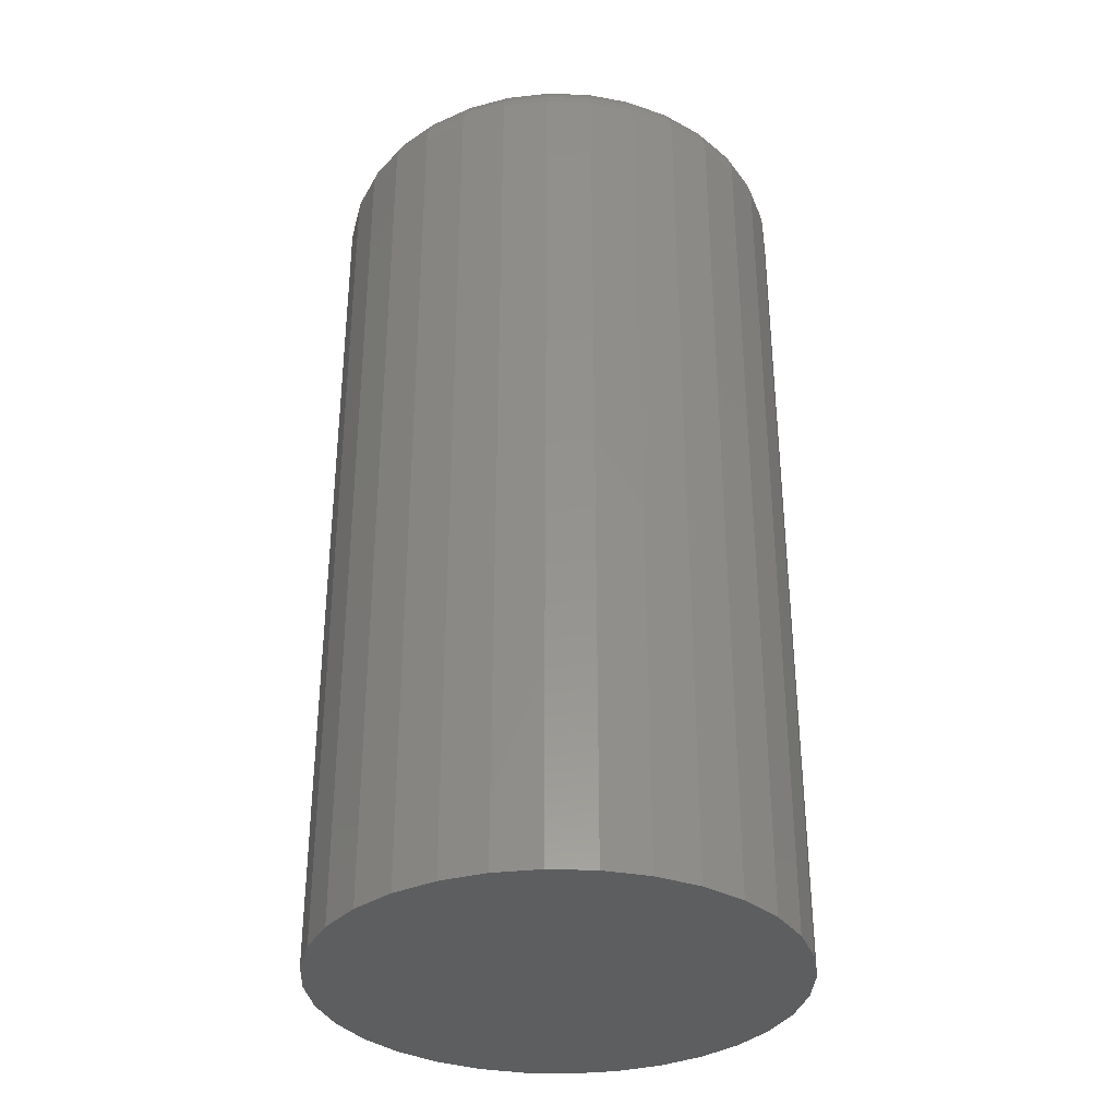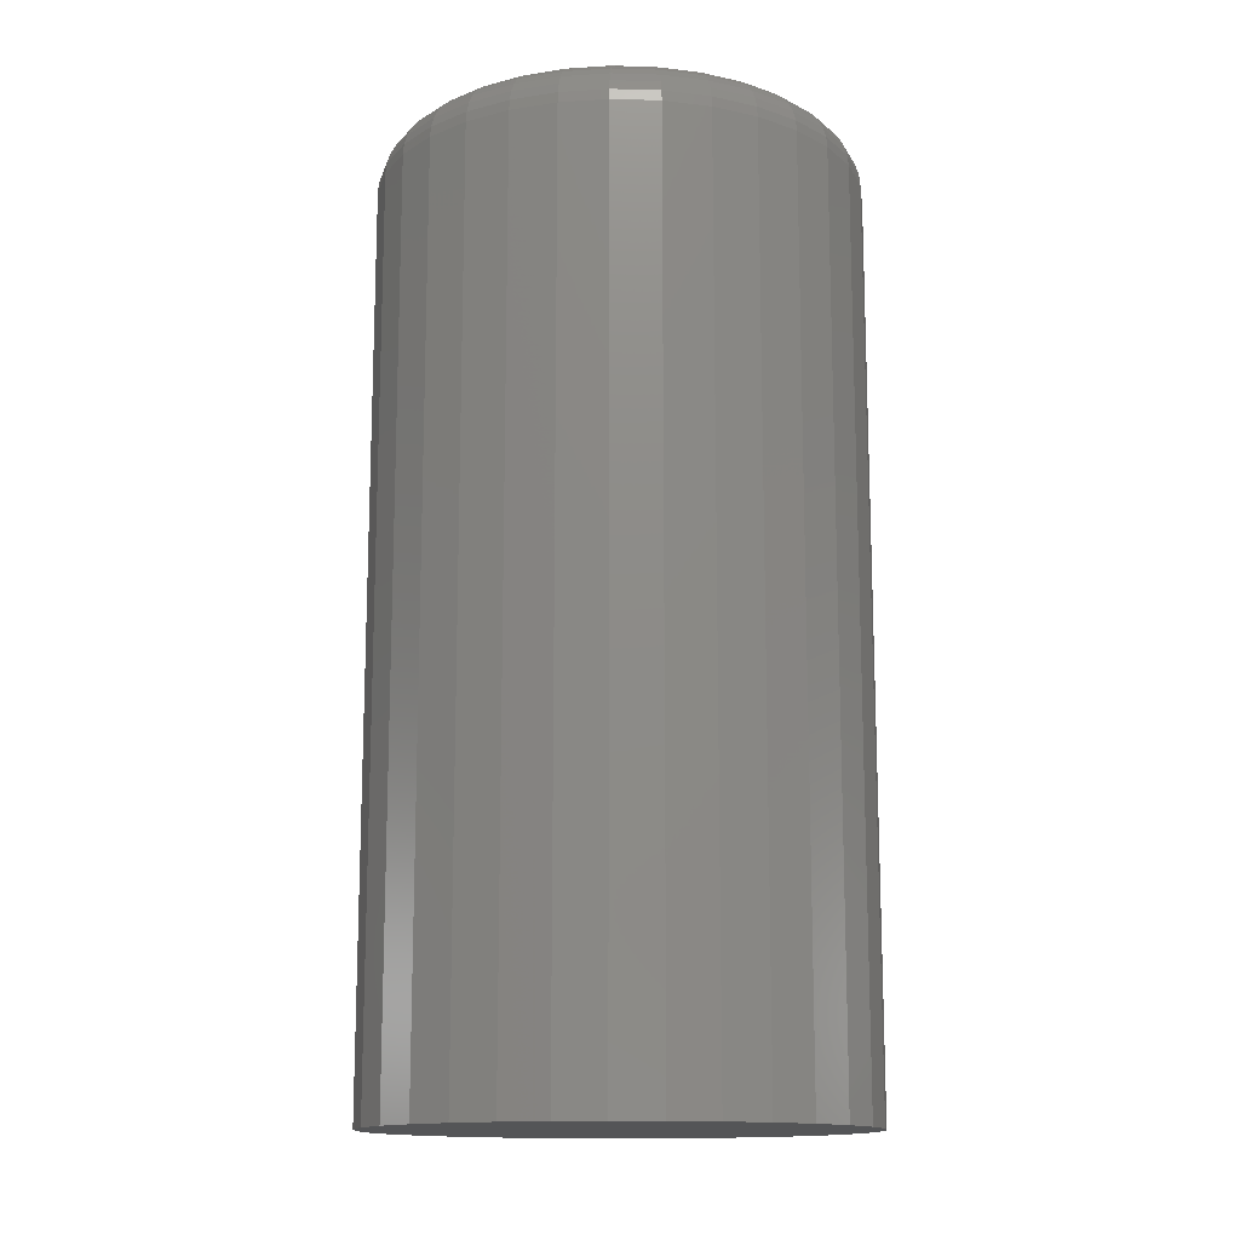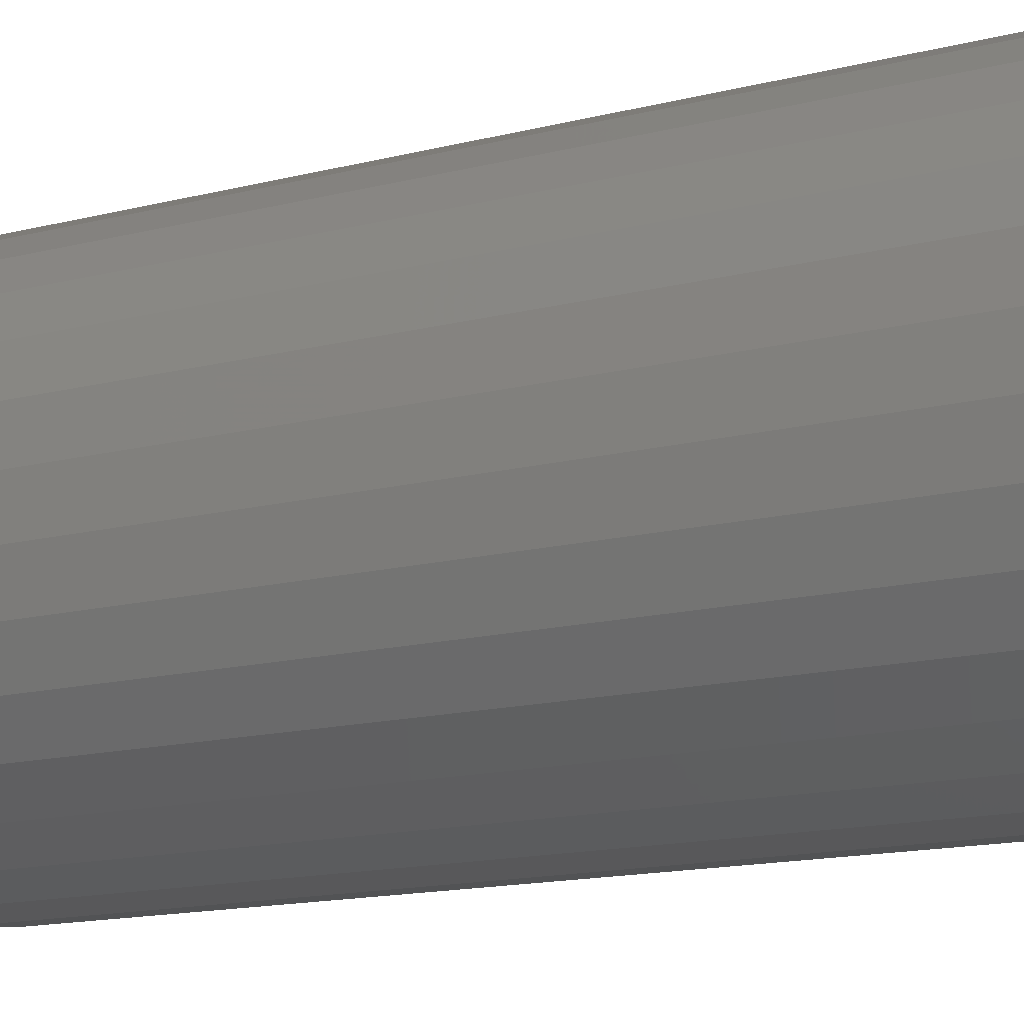
<metadata>
{"format":"stl","ext":"stl","renderer":"f3d","projection":"perspective","resolution":1024,"background":"white","views":[{"elev":-33.9,"azim":-165.8,"up":"+Z"},{"elev":-14.0,"azim":-76.5,"up":"+Z"},{"elev":-15.1,"azim":118.5,"up":"+Y"}]}
</metadata>
<code>
# stl→obj: 320 verts, 636 faces
v -0.0334 0.1592 0.4141
v 0.02994 0.1592 0.4141
v -0.001727 0.1623 0.4141
v -0.06385 0.15 0.4141
v 0.0604 0.15 0.4141
v 0.0604 -0.15 0.4141
v -0.0334 -0.1592 0.4141
v 0.02994 -0.1592 0.4141
v -0.001727 -0.1623 0.4141
v 0.08846 0.135 0.4141
v -0.09192 0.135 0.4141
v 0.1131 0.1148 0.4141
v -0.1165 0.1148 0.4141
v 0.1333 0.09019 0.4141
v -0.1367 0.09019 0.4141
v 0.1483 0.06212 0.4141
v -0.1517 0.06212 0.4141
v 0.1575 0.03167 0.4141
v -0.1609 0.03167 0.4141
v 0.1606 -4.983e-17 0.4141
v -0.1641 -1.344e-16 0.4141
v 0.1575 -0.03167 0.4141
v -0.1609 -0.03167 0.4141
v 0.1483 -0.06212 0.4141
v -0.1517 -0.06212 0.4141
v 0.1333 -0.09019 0.4141
v -0.1367 -0.09019 0.4141
v 0.1131 -0.1148 0.4141
v -0.1165 -0.1148 0.4141
v 0.08846 -0.135 0.4141
v -0.09192 -0.135 0.4141
v -0.06385 -0.15 0.4141
v 0.2075 0 -0.4141
v 0.2075 -2.371e-16 0.3672
v 0.2035 -0.04081 -0.4141
v 0.2035 -0.04081 0.3672
v 0.1916 -0.08006 -0.4141
v 0.1916 -0.08006 0.3672
v 0.1722 -0.1162 -0.4141
v 0.1722 -0.1162 0.3672
v 0.1462 -0.1479 -0.4141
v 0.1462 -0.1479 0.3672
v 0.1145 -0.174 -0.4141
v 0.1145 -0.174 0.3672
v 0.07833 -0.1933 -0.4141
v 0.07833 -0.1933 0.3672
v 0.03909 -0.2052 -0.4141
v 0.03909 -0.2052 0.3672
v -0.001727 -0.2092 -0.4141
v -0.001727 -0.2092 0.3672
v -0.04254 -0.2052 -0.4141
v -0.04254 -0.2052 0.3672
v -0.08179 -0.1933 -0.4141
v -0.08179 -0.1933 0.3672
v -0.118 -0.174 -0.4141
v -0.118 -0.174 0.3672
v -0.1497 -0.1479 -0.4141
v -0.1497 -0.1479 0.3672
v -0.1757 -0.1162 -0.4141
v -0.1757 -0.1162 0.3672
v -0.195 -0.08006 -0.4141
v -0.195 -0.08006 0.3672
v -0.2069 -0.04081 -0.4141
v -0.2069 -0.04081 0.3672
v -0.2109 2.562e-17 -0.4141
v -0.2109 -6.729e-17 0.3672
v -0.2069 0.04081 -0.4141
v -0.2069 0.04081 0.3672
v -0.195 0.08006 -0.4141
v -0.195 0.08006 0.3672
v -0.1757 0.1162 -0.4141
v -0.1757 0.1162 0.3672
v -0.1497 0.1479 -0.4141
v -0.1497 0.1479 0.3672
v -0.118 0.174 -0.4141
v -0.118 0.174 0.3672
v -0.08179 0.1933 -0.4141
v -0.08179 0.1933 0.3672
v -0.04254 0.2052 -0.4141
v -0.04254 0.2052 0.3672
v -0.001727 0.2092 -0.4141
v -0.001727 0.2092 0.3672
v 0.03909 0.2052 -0.4141
v 0.03909 0.2052 0.3672
v 0.07833 0.1933 -0.4141
v 0.07833 0.1933 0.3672
v 0.1145 0.174 -0.4141
v 0.1145 0.174 0.3672
v 0.1462 0.1479 -0.4141
v 0.1462 0.1479 0.3672
v 0.1722 0.1162 -0.4141
v 0.1722 0.1162 0.3672
v 0.1916 0.08006 -0.4141
v 0.1916 0.08006 0.3672
v 0.2035 0.04081 -0.4141
v 0.2035 0.04081 0.3672
v -0.1732 -1.388e-17 0.4132
v -0.1699 0.03345 0.4132
v -0.182 1.388e-17 0.4105
v -0.1785 0.03517 0.4105
v -0.1901 1.388e-17 0.4062
v -0.1865 0.03675 0.4062
v -0.1972 0 0.4003
v -0.1935 0.03814 0.4003
v -0.203 1.388e-17 0.3932
v -0.1992 0.03927 0.3932
v -0.2074 1.388e-17 0.3851
v -0.2034 0.04012 0.3851
v -0.21 2.776e-17 0.3763
v -0.206 0.04064 0.3763
v 0.1665 0.03345 0.4132
v 0.1698 -2.914e-16 0.4132
v 0.1751 0.03517 0.4105
v 0.1785 -3.053e-16 0.4105
v 0.183 0.03675 0.4062
v 0.1867 -3.331e-16 0.4062
v 0.19 0.03814 0.4003
v 0.1938 -3.331e-16 0.4003
v 0.1957 0.03927 0.3932
v 0.1996 -3.331e-16 0.3932
v 0.2 0.04012 0.3851
v 0.2039 -3.469e-16 0.3851
v 0.2026 0.04064 0.3763
v 0.2066 -3.331e-16 0.3763
v 0.1567 0.06562 0.4132
v 0.1648 0.06899 0.4105
v 0.1723 0.07209 0.4062
v 0.1789 0.07481 0.4003
v 0.1843 0.07704 0.3932
v 0.1883 0.0787 0.3851
v 0.1907 0.07972 0.3763
v 0.1409 0.09527 0.4132
v 0.1482 0.1002 0.4105
v 0.1549 0.1047 0.4062
v 0.1608 0.1086 0.4003
v 0.1657 0.1118 0.3932
v 0.1693 0.1142 0.3851
v 0.1715 0.1157 0.3763
v 0.1195 0.1213 0.4132
v 0.1257 0.1275 0.4105
v 0.1315 0.1332 0.4062
v 0.1365 0.1382 0.4003
v 0.1406 0.1423 0.3932
v 0.1437 0.1454 0.3851
v 0.1456 0.1473 0.3763
v 0.09354 0.1426 0.4132
v 0.09843 0.1499 0.4105
v 0.1029 0.1566 0.4062
v 0.1069 0.1625 0.4003
v 0.1101 0.1674 0.3932
v 0.1125 0.171 0.3851
v 0.114 0.1732 0.3763
v 0.0639 0.1584 0.4132
v 0.06726 0.1666 0.4105
v 0.07036 0.174 0.4062
v 0.07308 0.1806 0.4003
v 0.07531 0.186 0.3932
v 0.07697 0.19 0.3851
v 0.07799 0.1925 0.3763
v 0.03173 0.1682 0.4132
v 0.03344 0.1768 0.4105
v 0.03502 0.1848 0.4062
v 0.03641 0.1917 0.4003
v 0.03755 0.1974 0.3932
v 0.03839 0.2017 0.3851
v 0.03891 0.2043 0.3763
v -0.001727 0.1715 0.4132
v -0.001727 0.1803 0.4105
v -0.001727 0.1884 0.4062
v -0.001727 0.1955 0.4003
v -0.001727 0.2013 0.3932
v -0.001727 0.2056 0.3851
v -0.001727 0.2083 0.3763
v -0.03518 0.1682 0.4132
v -0.0369 0.1768 0.4105
v -0.03848 0.1848 0.4062
v -0.03986 0.1917 0.4003
v -0.041 0.1974 0.3932
v -0.04185 0.2017 0.3851
v -0.04237 0.2043 0.3763
v -0.06735 0.1584 0.4132
v -0.07071 0.1666 0.4105
v -0.07382 0.174 0.4062
v -0.07653 0.1806 0.4003
v -0.07877 0.186 0.3932
v -0.08042 0.19 0.3851
v -0.08144 0.1925 0.3763
v -0.097 0.1426 0.4132
v -0.1019 0.1499 0.4105
v -0.1064 0.1566 0.4062
v -0.1103 0.1625 0.4003
v -0.1136 0.1674 0.3932
v -0.116 0.171 0.3851
v -0.1175 0.1732 0.3763
v -0.123 0.1213 0.4132
v -0.1292 0.1275 0.4105
v -0.1349 0.1332 0.4062
v -0.14 0.1382 0.4003
v -0.1441 0.1423 0.3932
v -0.1471 0.1454 0.3851
v -0.149 0.1473 0.3763
v -0.1443 0.09527 0.4132
v -0.1516 0.1002 0.4105
v -0.1584 0.1047 0.4062
v -0.1643 0.1086 0.4003
v -0.1691 0.1118 0.3932
v -0.1727 0.1142 0.3851
v -0.1749 0.1157 0.3763
v -0.1602 0.06562 0.4132
v -0.1683 0.06899 0.4105
v -0.1758 0.07209 0.4062
v -0.1823 0.07481 0.4003
v -0.1877 0.07704 0.3932
v -0.1917 0.0787 0.3851
v -0.1942 0.07972 0.3763
v 0.1665 -0.03345 0.4132
v 0.1751 -0.03517 0.4105
v 0.183 -0.03675 0.4062
v 0.19 -0.03814 0.4003
v 0.1957 -0.03927 0.3932
v 0.2 -0.04012 0.3851
v 0.2026 -0.04064 0.3763
v -0.1699 -0.03345 0.4132
v -0.1785 -0.03517 0.4105
v -0.1865 -0.03675 0.4062
v -0.1935 -0.03814 0.4003
v -0.1992 -0.03927 0.3932
v -0.2034 -0.04012 0.3851
v -0.206 -0.04064 0.3763
v -0.1602 -0.06562 0.4132
v -0.1683 -0.06899 0.4105
v -0.1758 -0.07209 0.4062
v -0.1823 -0.07481 0.4003
v -0.1877 -0.07704 0.3932
v -0.1917 -0.0787 0.3851
v -0.1942 -0.07972 0.3763
v -0.1443 -0.09527 0.4132
v -0.1516 -0.1002 0.4105
v -0.1584 -0.1047 0.4062
v -0.1643 -0.1086 0.4003
v -0.1691 -0.1118 0.3932
v -0.1727 -0.1142 0.3851
v -0.1749 -0.1157 0.3763
v -0.123 -0.1213 0.4132
v -0.1292 -0.1275 0.4105
v -0.1349 -0.1332 0.4062
v -0.14 -0.1382 0.4003
v -0.1441 -0.1423 0.3932
v -0.1471 -0.1454 0.3851
v -0.149 -0.1473 0.3763
v -0.097 -0.1426 0.4132
v -0.1019 -0.1499 0.4105
v -0.1064 -0.1566 0.4062
v -0.1103 -0.1625 0.4003
v -0.1136 -0.1674 0.3932
v -0.116 -0.171 0.3851
v -0.1175 -0.1732 0.3763
v -0.06735 -0.1584 0.4132
v -0.07071 -0.1666 0.4105
v -0.07382 -0.174 0.4062
v -0.07653 -0.1806 0.4003
v -0.07877 -0.186 0.3932
v -0.08042 -0.19 0.3851
v -0.08144 -0.1925 0.3763
v -0.03518 -0.1682 0.4132
v -0.0369 -0.1768 0.4105
v -0.03848 -0.1848 0.4062
v -0.03986 -0.1917 0.4003
v -0.041 -0.1974 0.3932
v -0.04185 -0.2017 0.3851
v -0.04237 -0.2043 0.3763
v -0.001727 -0.1715 0.4132
v -0.001727 -0.1803 0.4105
v -0.001727 -0.1884 0.4062
v -0.001727 -0.1955 0.4003
v -0.001727 -0.2013 0.3932
v -0.001727 -0.2056 0.3851
v -0.001727 -0.2083 0.3763
v 0.03173 -0.1682 0.4132
v 0.03344 -0.1768 0.4105
v 0.03502 -0.1848 0.4062
v 0.03641 -0.1917 0.4003
v 0.03755 -0.1974 0.3932
v 0.03839 -0.2017 0.3851
v 0.03891 -0.2043 0.3763
v 0.0639 -0.1584 0.4132
v 0.06726 -0.1666 0.4105
v 0.07036 -0.174 0.4062
v 0.07308 -0.1806 0.4003
v 0.07531 -0.186 0.3932
v 0.07697 -0.19 0.3851
v 0.07799 -0.1925 0.3763
v 0.09354 -0.1426 0.4132
v 0.09843 -0.1499 0.4105
v 0.1029 -0.1566 0.4062
v 0.1069 -0.1625 0.4003
v 0.1101 -0.1674 0.3932
v 0.1125 -0.171 0.3851
v 0.114 -0.1732 0.3763
v 0.1195 -0.1213 0.4132
v 0.1257 -0.1275 0.4105
v 0.1315 -0.1332 0.4062
v 0.1365 -0.1382 0.4003
v 0.1406 -0.1423 0.3932
v 0.1437 -0.1454 0.3851
v 0.1456 -0.1473 0.3763
v 0.1409 -0.09527 0.4132
v 0.1482 -0.1002 0.4105
v 0.1549 -0.1047 0.4062
v 0.1608 -0.1086 0.4003
v 0.1657 -0.1118 0.3932
v 0.1693 -0.1142 0.3851
v 0.1715 -0.1157 0.3763
v 0.1567 -0.06562 0.4132
v 0.1648 -0.06899 0.4105
v 0.1723 -0.07209 0.4062
v 0.1789 -0.07481 0.4003
v 0.1843 -0.07704 0.3932
v 0.1883 -0.0787 0.3851
v 0.1907 -0.07972 0.3763
f 1 2 3
f 2 1 4
f 2 4 5
f 6 7 8
f 8 7 9
f 5 4 10
f 10 4 11
f 10 11 12
f 12 11 13
f 12 13 14
f 14 13 15
f 14 15 16
f 16 15 17
f 16 17 18
f 18 17 19
f 18 19 20
f 20 19 21
f 20 21 22
f 22 21 23
f 22 23 24
f 24 23 25
f 24 25 26
f 26 25 27
f 26 27 28
f 28 27 29
f 28 29 30
f 30 29 31
f 30 31 6
f 6 31 32
f 6 32 7
f 33 34 35
f 35 34 36
f 35 36 37
f 37 36 38
f 37 38 39
f 39 38 40
f 39 40 41
f 41 40 42
f 41 42 43
f 43 42 44
f 43 44 45
f 45 44 46
f 45 46 47
f 47 46 48
f 47 48 49
f 49 48 50
f 49 50 51
f 51 50 52
f 51 52 53
f 53 52 54
f 53 54 55
f 55 54 56
f 55 56 57
f 57 56 58
f 57 58 59
f 59 58 60
f 59 60 61
f 61 60 62
f 61 62 63
f 63 62 64
f 63 64 65
f 65 64 66
f 65 66 67
f 67 66 68
f 67 68 69
f 69 68 70
f 69 70 71
f 71 70 72
f 71 72 73
f 73 72 74
f 73 74 75
f 75 74 76
f 75 76 77
f 77 76 78
f 77 78 79
f 79 78 80
f 79 80 81
f 81 80 82
f 81 82 83
f 83 82 84
f 83 84 85
f 85 84 86
f 85 86 87
f 87 86 88
f 87 88 89
f 89 88 90
f 89 90 91
f 91 90 92
f 91 92 93
f 93 92 94
f 93 94 95
f 95 94 96
f 95 96 33
f 33 96 34
f 21 19 97
f 97 19 98
f 97 98 99
f 99 98 100
f 99 100 101
f 101 100 102
f 101 102 103
f 103 102 104
f 103 104 105
f 105 104 106
f 105 106 107
f 107 106 108
f 107 108 109
f 109 108 110
f 109 110 66
f 66 110 68
f 18 20 111
f 111 20 112
f 111 112 113
f 113 112 114
f 113 114 115
f 115 114 116
f 115 116 117
f 117 116 118
f 117 118 119
f 119 118 120
f 119 120 121
f 121 120 122
f 121 122 123
f 123 122 124
f 123 124 96
f 96 124 34
f 16 18 125
f 125 18 111
f 125 111 126
f 126 111 113
f 126 113 127
f 127 113 115
f 127 115 128
f 128 115 117
f 128 117 129
f 129 117 119
f 129 119 130
f 130 119 121
f 130 121 131
f 131 121 123
f 131 123 94
f 94 123 96
f 14 16 132
f 132 16 125
f 132 125 133
f 133 125 126
f 133 126 134
f 134 126 127
f 134 127 135
f 135 127 128
f 135 128 136
f 136 128 129
f 136 129 137
f 137 129 130
f 137 130 138
f 138 130 131
f 138 131 92
f 92 131 94
f 12 14 139
f 139 14 132
f 139 132 140
f 140 132 133
f 140 133 141
f 141 133 134
f 141 134 142
f 142 134 135
f 142 135 143
f 143 135 136
f 143 136 144
f 144 136 137
f 144 137 145
f 145 137 138
f 145 138 90
f 90 138 92
f 10 12 146
f 146 12 139
f 146 139 147
f 147 139 140
f 147 140 148
f 148 140 141
f 148 141 149
f 149 141 142
f 149 142 150
f 150 142 143
f 150 143 151
f 151 143 144
f 151 144 152
f 152 144 145
f 152 145 88
f 88 145 90
f 5 10 153
f 153 10 146
f 153 146 154
f 154 146 147
f 154 147 155
f 155 147 148
f 155 148 156
f 156 148 149
f 156 149 157
f 157 149 150
f 157 150 158
f 158 150 151
f 158 151 159
f 159 151 152
f 159 152 86
f 86 152 88
f 2 5 160
f 160 5 153
f 160 153 161
f 161 153 154
f 161 154 162
f 162 154 155
f 162 155 163
f 163 155 156
f 163 156 164
f 164 156 157
f 164 157 165
f 165 157 158
f 165 158 166
f 166 158 159
f 166 159 84
f 84 159 86
f 3 2 167
f 167 2 160
f 167 160 168
f 168 160 161
f 168 161 169
f 169 161 162
f 169 162 170
f 170 162 163
f 170 163 171
f 171 163 164
f 171 164 172
f 172 164 165
f 172 165 173
f 173 165 166
f 173 166 82
f 82 166 84
f 1 3 174
f 174 3 167
f 174 167 175
f 175 167 168
f 175 168 176
f 176 168 169
f 176 169 177
f 177 169 170
f 177 170 178
f 178 170 171
f 178 171 179
f 179 171 172
f 179 172 180
f 180 172 173
f 180 173 80
f 80 173 82
f 4 1 181
f 181 1 174
f 181 174 182
f 182 174 175
f 182 175 183
f 183 175 176
f 183 176 184
f 184 176 177
f 184 177 185
f 185 177 178
f 185 178 186
f 186 178 179
f 186 179 187
f 187 179 180
f 187 180 78
f 78 180 80
f 11 4 188
f 188 4 181
f 188 181 189
f 189 181 182
f 189 182 190
f 190 182 183
f 190 183 191
f 191 183 184
f 191 184 192
f 192 184 185
f 192 185 193
f 193 185 186
f 193 186 194
f 194 186 187
f 194 187 76
f 76 187 78
f 13 11 195
f 195 11 188
f 195 188 196
f 196 188 189
f 196 189 197
f 197 189 190
f 197 190 198
f 198 190 191
f 198 191 199
f 199 191 192
f 199 192 200
f 200 192 193
f 200 193 201
f 201 193 194
f 201 194 74
f 74 194 76
f 15 13 202
f 202 13 195
f 202 195 203
f 203 195 196
f 203 196 204
f 204 196 197
f 204 197 205
f 205 197 198
f 205 198 206
f 206 198 199
f 206 199 207
f 207 199 200
f 207 200 208
f 208 200 201
f 208 201 72
f 72 201 74
f 17 15 209
f 209 15 202
f 209 202 210
f 210 202 203
f 210 203 211
f 211 203 204
f 211 204 212
f 212 204 205
f 212 205 213
f 213 205 206
f 213 206 214
f 214 206 207
f 214 207 215
f 215 207 208
f 215 208 70
f 70 208 72
f 19 17 98
f 98 17 209
f 98 209 100
f 100 209 210
f 100 210 102
f 102 210 211
f 102 211 104
f 104 211 212
f 104 212 106
f 106 212 213
f 106 213 108
f 108 213 214
f 108 214 110
f 110 214 215
f 110 215 68
f 68 215 70
f 20 22 112
f 112 22 216
f 112 216 114
f 114 216 217
f 114 217 116
f 116 217 218
f 116 218 118
f 118 218 219
f 118 219 120
f 120 219 220
f 120 220 122
f 122 220 221
f 122 221 124
f 124 221 222
f 124 222 34
f 34 222 36
f 23 21 223
f 223 21 97
f 223 97 224
f 224 97 99
f 224 99 225
f 225 99 101
f 225 101 226
f 226 101 103
f 226 103 227
f 227 103 105
f 227 105 228
f 228 105 107
f 228 107 229
f 229 107 109
f 229 109 64
f 64 109 66
f 25 23 230
f 230 23 223
f 230 223 231
f 231 223 224
f 231 224 232
f 232 224 225
f 232 225 233
f 233 225 226
f 233 226 234
f 234 226 227
f 234 227 235
f 235 227 228
f 235 228 236
f 236 228 229
f 236 229 62
f 62 229 64
f 27 25 237
f 237 25 230
f 237 230 238
f 238 230 231
f 238 231 239
f 239 231 232
f 239 232 240
f 240 232 233
f 240 233 241
f 241 233 234
f 241 234 242
f 242 234 235
f 242 235 243
f 243 235 236
f 243 236 60
f 60 236 62
f 29 27 244
f 244 27 237
f 244 237 245
f 245 237 238
f 245 238 246
f 246 238 239
f 246 239 247
f 247 239 240
f 247 240 248
f 248 240 241
f 248 241 249
f 249 241 242
f 249 242 250
f 250 242 243
f 250 243 58
f 58 243 60
f 31 29 251
f 251 29 244
f 251 244 252
f 252 244 245
f 252 245 253
f 253 245 246
f 253 246 254
f 254 246 247
f 254 247 255
f 255 247 248
f 255 248 256
f 256 248 249
f 256 249 257
f 257 249 250
f 257 250 56
f 56 250 58
f 32 31 258
f 258 31 251
f 258 251 259
f 259 251 252
f 259 252 260
f 260 252 253
f 260 253 261
f 261 253 254
f 261 254 262
f 262 254 255
f 262 255 263
f 263 255 256
f 263 256 264
f 264 256 257
f 264 257 54
f 54 257 56
f 7 32 265
f 265 32 258
f 265 258 266
f 266 258 259
f 266 259 267
f 267 259 260
f 267 260 268
f 268 260 261
f 268 261 269
f 269 261 262
f 269 262 270
f 270 262 263
f 270 263 271
f 271 263 264
f 271 264 52
f 52 264 54
f 9 7 272
f 272 7 265
f 272 265 273
f 273 265 266
f 273 266 274
f 274 266 267
f 274 267 275
f 275 267 268
f 275 268 276
f 276 268 269
f 276 269 277
f 277 269 270
f 277 270 278
f 278 270 271
f 278 271 50
f 50 271 52
f 8 9 279
f 279 9 272
f 279 272 280
f 280 272 273
f 280 273 281
f 281 273 274
f 281 274 282
f 282 274 275
f 282 275 283
f 283 275 276
f 283 276 284
f 284 276 277
f 284 277 285
f 285 277 278
f 285 278 48
f 48 278 50
f 6 8 286
f 286 8 279
f 286 279 287
f 287 279 280
f 287 280 288
f 288 280 281
f 288 281 289
f 289 281 282
f 289 282 290
f 290 282 283
f 290 283 291
f 291 283 284
f 291 284 292
f 292 284 285
f 292 285 46
f 46 285 48
f 30 6 293
f 293 6 286
f 293 286 294
f 294 286 287
f 294 287 295
f 295 287 288
f 295 288 296
f 296 288 289
f 296 289 297
f 297 289 290
f 297 290 298
f 298 290 291
f 298 291 299
f 299 291 292
f 299 292 44
f 44 292 46
f 28 30 300
f 300 30 293
f 300 293 301
f 301 293 294
f 301 294 302
f 302 294 295
f 302 295 303
f 303 295 296
f 303 296 304
f 304 296 297
f 304 297 305
f 305 297 298
f 305 298 306
f 306 298 299
f 306 299 42
f 42 299 44
f 26 28 307
f 307 28 300
f 307 300 308
f 308 300 301
f 308 301 309
f 309 301 302
f 309 302 310
f 310 302 303
f 310 303 311
f 311 303 304
f 311 304 312
f 312 304 305
f 312 305 313
f 313 305 306
f 313 306 40
f 40 306 42
f 24 26 314
f 314 26 307
f 314 307 315
f 315 307 308
f 315 308 316
f 316 308 309
f 316 309 317
f 317 309 310
f 317 310 318
f 318 310 311
f 318 311 319
f 319 311 312
f 319 312 320
f 320 312 313
f 320 313 38
f 38 313 40
f 22 24 216
f 216 24 314
f 216 314 217
f 217 314 315
f 217 315 218
f 218 315 316
f 218 316 219
f 219 316 317
f 219 317 220
f 220 317 318
f 220 318 221
f 221 318 319
f 221 319 222
f 222 319 320
f 222 320 36
f 36 320 38
f 81 83 79
f 77 79 83
f 85 77 83
f 47 51 45
f 49 51 47
f 51 53 45
f 45 53 55
f 45 55 43
f 43 55 57
f 43 57 41
f 41 57 59
f 41 59 39
f 39 59 61
f 39 61 37
f 37 61 63
f 37 63 35
f 35 63 65
f 35 65 33
f 33 65 67
f 33 67 95
f 95 67 69
f 95 69 93
f 93 69 71
f 93 71 91
f 91 71 73
f 91 73 89
f 89 73 75
f 89 75 87
f 87 75 77
f 87 77 85

</code>
